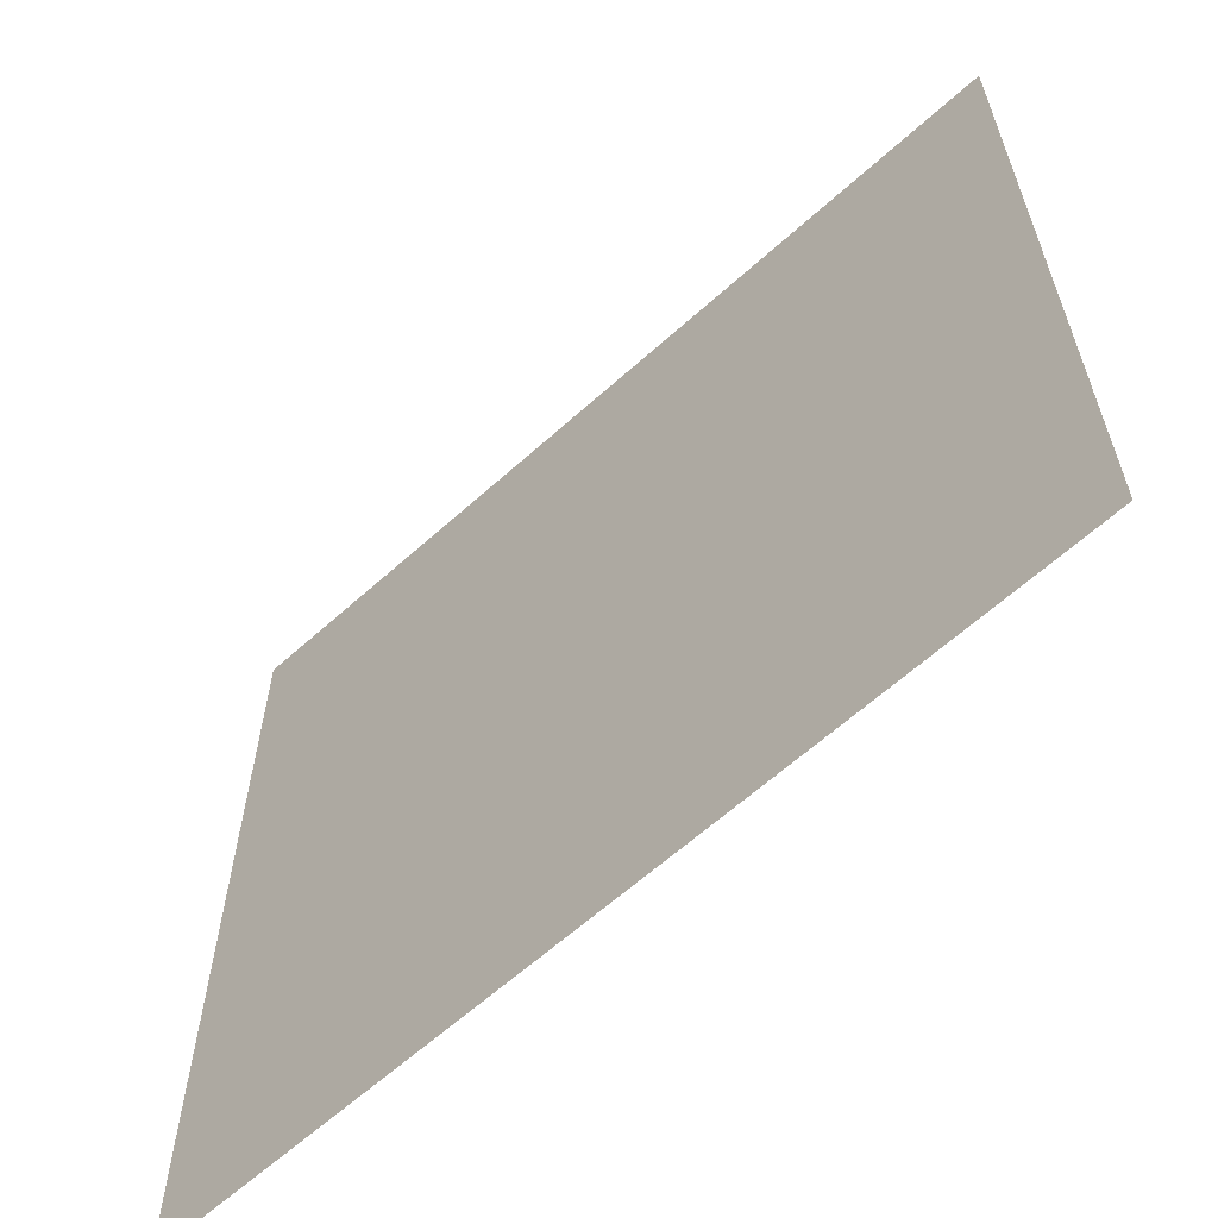
<metadata>
{"format":"obj","ext":"obj","renderer":"f3d","projection":"perspective","resolution":1024,"background":"white","views":[{"elev":-62.8,"azim":-137.6,"up":"+Y"}]}
</metadata>
<code>
o MeshFridgeMaindoorB6_4_GeomSubset_5
v 0.005905 0.04764 -0.8953
v 0.005895 0.04764 -0.8953
v 0.005905 0.04765 -0.8953
v 0.005895 0.04765 -0.8953
v 0.005905 0.04764 -0.8953
v 0.005895 0.04764 -0.8953
v 0.005905 0.04765 -0.8953
v 0.005895 0.04765 -0.8953
v 0.005905 0.04764 -0.8953
v 0.005895 0.04764 -0.8953
v 0.005905 0.04765 -0.8953
v 0.005895 0.04765 -0.8953
v 0.005905 0.04764 -0.8953
v 0.005895 0.04764 -0.8953
v 0.005905 0.04765 -0.8953
v 0.005895 0.04765 -0.8953
v 0.005905 0.04764 -0.8953
v 0.005895 0.04764 -0.8953
v 0.005905 0.04765 -0.8953
v 0.005895 0.04765 -0.8953
v 0.005905 0.04764 -0.8953
v 0.005895 0.04764 -0.8953
v 0.005905 0.04765 -0.8953
v 0.005895 0.04765 -0.8953
v 0.005905 0.04764 -0.8953
v 0.005895 0.04764 -0.8953
v 0.005905 0.04765 -0.8953
v 0.005895 0.04765 -0.8953
v -0.4852 -0.2157 -0.887
v -0.4908 -0.2157 -0.882
v 0.4952 -0.2157 -0.887
v 0.5008 -0.2157 -0.882
v -0.4908 -0.2157 0.2926
v -0.4852 -0.2157 0.2976
v 0.5008 -0.2157 0.2926
v 0.4952 -0.2157 0.2976
v -0.4852 -0.3461 0.2976
v 0.4952 -0.3461 0.2976
v -0.3736 -0.2157 -0.7556
v -0.3688 -0.2157 -0.7599
v 0.3788 -0.2157 -0.7599
v 0.3836 -0.2157 -0.7556
v -0.3688 -0.2157 0.1705
v -0.3736 -0.2157 0.1663
v 0.3836 -0.2157 0.1663
v 0.3788 -0.2157 0.1705
v -0.4863 -0.208 -0.878
v -0.4806 -0.208 -0.883
v 0.4906 -0.208 -0.883
v 0.4963 -0.208 -0.878
v -0.4806 -0.208 0.2936
v -0.4863 -0.208 0.2886
v 0.4963 -0.208 0.2886
v 0.4906 -0.208 0.2936
v -0.3726 -0.208 -0.7633
v -0.3774 -0.208 -0.759
v 0.3874 -0.208 -0.759
v 0.3826 -0.208 -0.7633
v -0.3774 -0.208 0.1697
v -0.3726 -0.208 0.1739
v 0.3826 -0.208 0.1739
v 0.3874 -0.208 0.1697
v -0.4908 -0.3397 -0.882
v -0.4843 -0.3461 -0.8796
v -0.4852 -0.3397 -0.887
v -0.4824 -0.3461 -0.8812
v 0.4952 -0.3397 -0.887
v 0.4925 -0.3461 -0.8812
v 0.5008 -0.3397 -0.882
v 0.4943 -0.3461 -0.8796
v -0.4908 -0.3397 0.2926
v -0.4858 -0.3461 0.2971
v 0.4958 -0.3461 0.2971
v 0.5008 -0.3397 0.2926
v -0.4978 -0.2151 0.1407
v -0.5004 -0.2089 0.1407
v -0.4992 -0.2023 0.1407
v -0.4946 -0.1972 0.1408
v -0.4878 -0.1948 0.1408
v -0.4805 -0.1958 0.1408
v -0.4749 -0.2 0.1408
v -0.4723 -0.2062 0.1407
v -0.4734 -0.2128 0.1407
v -0.4781 -0.218 0.1407
v -0.4849 -0.2204 0.1407
v -0.4921 -0.2193 0.1407
v -0.4978 -0.2154 0.1932
v -0.5004 -0.2092 0.1932
v -0.4992 -0.2026 0.1932
v -0.4946 -0.1974 0.1933
v -0.4878 -0.1951 0.1933
v -0.4805 -0.1961 0.1933
v -0.4749 -0.2003 0.1933
v -0.4723 -0.2065 0.1932
v -0.4734 -0.2131 0.1932
v -0.4781 -0.2183 0.1932
v -0.4849 -0.2206 0.1932
v -0.4921 -0.2196 0.1932
v -0.4982 -0.2149 -0.8419
v -0.5008 -0.2086 -0.8419
v -0.4997 -0.2021 -0.8418
v -0.495 -0.1969 -0.8418
v -0.4882 -0.1945 -0.8418
v -0.481 -0.1955 -0.8418
v -0.4753 -0.1997 -0.8418
v -0.4727 -0.2059 -0.8419
v -0.4739 -0.2125 -0.8419
v -0.4785 -0.2177 -0.8419
v -0.4853 -0.2201 -0.8419
v -0.4926 -0.219 -0.8419
v -0.4982 -0.2151 -0.7894
v -0.5008 -0.2089 -0.7894
v -0.4997 -0.2023 -0.7893
v -0.495 -0.1972 -0.7893
v -0.4882 -0.1948 -0.7893
v -0.481 -0.1958 -0.7893
v -0.4753 -0.2 -0.7893
v -0.4727 -0.2062 -0.7894
v -0.4739 -0.2128 -0.7894
v -0.4785 -0.218 -0.7894
v -0.4853 -0.2204 -0.7894
v -0.4926 -0.2193 -0.7894
v -0.3587 -0.1983 -0.751
v -0.3635 -0.1983 -0.7467
v 0.3735 -0.1983 -0.7467
v 0.3687 -0.1983 -0.751
v -0.3635 -0.1983 0.1574
v -0.3587 -0.1983 0.1616
v 0.3687 -0.1983 0.1616
v 0.3735 -0.1983 0.1574
v -0.3299 -0.3093 -0.7171
v -0.3251 -0.3093 -0.7213
v 0.3351 -0.3093 -0.7213
v 0.3399 -0.3093 -0.7171
v -0.3251 -0.3093 0.132
v -0.3299 -0.3093 0.1277
v 0.3351 -0.3093 0.132
v 0.3399 -0.3093 0.1277
v -0.3736 -0.2157 -0.07998
v -0.3736 -0.2157 -0.0461
v -0.3635 -0.1983 -0.07998
v -0.3635 -0.1983 -0.0461
v 0.3836 -0.2157 -0.0461
v 0.3836 -0.2157 -0.07998
v 0.3735 -0.1983 -0.0461
v 0.3735 -0.1983 -0.07998
v -0.3736 -0.2157 -0.3144
v -0.3736 -0.2157 -0.2805
v -0.3635 -0.1983 -0.2805
v -0.3635 -0.1983 -0.3144
v 0.3836 -0.2157 -0.2805
v 0.3836 -0.2157 -0.3144
v 0.3735 -0.1983 -0.2805
v 0.3735 -0.1983 -0.3144
v -0.3736 -0.2157 -0.5511
v -0.3736 -0.2157 -0.5172
v -0.3635 -0.1983 -0.5172
v -0.3635 -0.1983 -0.5511
v 0.3836 -0.2157 -0.5172
v 0.3836 -0.2157 -0.5511
v 0.3735 -0.1983 -0.5172
v 0.3735 -0.1983 -0.5511
v -0.3299 -0.3093 -0.03572
v -0.3181 -0.3093 -0.0461
v -0.3299 -0.3093 -0.09036
v -0.3181 -0.3093 -0.07998
v 0.3282 -0.3093 -0.07998
v 0.3399 -0.3093 -0.09036
v 0.3399 -0.3093 -0.03572
v 0.3282 -0.3093 -0.0461
v -0.3299 -0.1983 -0.06961
v -0.3417 -0.1983 -0.07998
v -0.3417 -0.1983 -0.0461
v -0.3299 -0.1983 -0.05647
v 0.3399 -0.1983 -0.05647
v 0.3517 -0.1983 -0.0461
v 0.3517 -0.1983 -0.07998
v 0.3399 -0.1983 -0.06961
v -0.3299 -0.3093 -0.2702
v -0.3181 -0.3093 -0.2805
v -0.3299 -0.3093 -0.3248
v -0.3181 -0.3093 -0.3144
v 0.3399 -0.3093 -0.2702
v 0.3282 -0.3093 -0.2805
v 0.3282 -0.3093 -0.3144
v 0.3399 -0.3093 -0.3248
v -0.3299 -0.1983 -0.3041
v -0.3417 -0.1983 -0.3144
v -0.3417 -0.1983 -0.2805
v -0.3299 -0.1983 -0.2909
v 0.3399 -0.1983 -0.2909
v 0.3517 -0.1983 -0.2805
v 0.3517 -0.1983 -0.3144
v 0.3399 -0.1983 -0.3041
v 0.3282 -0.3093 -0.5511
v 0.3399 -0.3093 -0.5615
v 0.3399 -0.3093 -0.5069
v 0.3282 -0.3093 -0.5172
v -0.3181 -0.3093 -0.5172
v -0.3299 -0.3093 -0.5069
v -0.3299 -0.3093 -0.5615
v -0.3181 -0.3093 -0.5511
v -0.3299 -0.1983 -0.5407
v -0.3417 -0.1983 -0.5511
v -0.3417 -0.1983 -0.5172
v -0.3299 -0.1983 -0.5276
v 0.3399 -0.1983 -0.5276
v 0.3517 -0.1983 -0.5172
v 0.3517 -0.1983 -0.5511
v 0.3399 -0.1983 -0.5407
v -0.3251 -0.2071 -0.7213
v -0.3261 -0.2009 -0.7234
v -0.3285 -0.1983 -0.7286
v -0.3381 -0.1983 -0.7201
v -0.3323 -0.2009 -0.718
v -0.3299 -0.2071 -0.7171
v -0.3299 -0.2071 0.1277
v -0.3323 -0.2009 0.1286
v -0.3381 -0.1983 0.1307
v -0.3285 -0.1983 0.1392
v -0.3261 -0.2009 0.1341
v -0.3251 -0.2071 0.132
v 0.3399 -0.2071 -0.7171
v 0.3423 -0.2009 -0.718
v 0.3481 -0.1983 -0.7201
v 0.3385 -0.1983 -0.7286
v 0.3361 -0.2009 -0.7234
v 0.3351 -0.2071 -0.7213
v 0.3351 -0.2071 0.132
v 0.3361 -0.2009 0.1341
v 0.3385 -0.1983 0.1392
v 0.3481 -0.1983 0.1307
v 0.3423 -0.2009 0.1286
v 0.3399 -0.2071 0.1277
v -0.3181 -0.2071 -0.07998
v -0.3191 -0.2009 -0.07787
v -0.3215 -0.1983 -0.07275
v 0.3316 -0.1983 -0.07275
v 0.3292 -0.2009 -0.07787
v 0.3282 -0.2071 -0.07998
v -0.3215 -0.1983 -0.05333
v -0.3191 -0.2009 -0.04822
v -0.3181 -0.2071 -0.0461
v 0.3282 -0.2071 -0.0461
v 0.3292 -0.2009 -0.04822
v 0.3316 -0.1983 -0.05333
v -0.3215 -0.1983 -0.2878
v -0.3191 -0.2009 -0.2827
v -0.3181 -0.2071 -0.2805
v 0.3282 -0.2071 -0.2805
v 0.3292 -0.2009 -0.2827
v 0.3316 -0.1983 -0.2878
v -0.3181 -0.2071 -0.3144
v -0.3191 -0.2009 -0.3123
v -0.3215 -0.1983 -0.3072
v 0.3316 -0.1983 -0.3072
v 0.3292 -0.2009 -0.3123
v 0.3282 -0.2071 -0.3144
v -0.3215 -0.1983 -0.5245
v -0.3191 -0.2009 -0.5194
v -0.3181 -0.2071 -0.5172
v 0.3282 -0.2071 -0.5172
v 0.3292 -0.2009 -0.5194
v 0.3316 -0.1983 -0.5245
v -0.3181 -0.2071 -0.5511
v -0.3191 -0.2009 -0.549
v -0.3215 -0.1983 -0.5439
v 0.3316 -0.1983 -0.5439
v 0.3292 -0.2009 -0.549
v 0.3282 -0.2071 -0.5511
v -0.3299 -0.2071 -0.03572
v -0.3323 -0.2009 -0.0366
v -0.3381 -0.1983 -0.03871
v 0.3481 -0.1983 -0.03871
v 0.3423 -0.2009 -0.0366
v 0.3399 -0.2071 -0.03572
v -0.3381 -0.1983 -0.08737
v -0.3323 -0.2009 -0.08948
v -0.3299 -0.2071 -0.09036
v -0.3299 -0.2071 -0.2702
v -0.3323 -0.2009 -0.271
v -0.3381 -0.1983 -0.2732
v 0.3399 -0.2071 -0.09036
v 0.3423 -0.2009 -0.08948
v 0.3481 -0.1983 -0.08737
v 0.3481 -0.1983 -0.2732
v 0.3423 -0.2009 -0.271
v 0.3399 -0.2071 -0.2702
v -0.3381 -0.1983 -0.3218
v -0.3323 -0.2009 -0.3239
v -0.3299 -0.2071 -0.3248
v -0.3299 -0.2071 -0.5069
v -0.3323 -0.2009 -0.5077
v -0.3381 -0.1983 -0.5099
v -0.3381 -0.1983 -0.5585
v -0.3323 -0.2009 -0.5606
v -0.3299 -0.2071 -0.5615
v 0.3399 -0.2071 -0.5615
v 0.3423 -0.2009 -0.5606
v 0.3481 -0.1983 -0.5585
v 0.3399 -0.2071 -0.3248
v 0.3423 -0.2009 -0.3239
v 0.3481 -0.1983 -0.3218
v 0.3481 -0.1983 -0.5099
v 0.3423 -0.2009 -0.5077
v 0.3399 -0.2071 -0.5069
v 0.4383 -0.3749 0.272
v 0.3811 -0.3749 0.272
v 0.4359 -0.3916 0.2747
v 0.3835 -0.3916 0.2747
v 0.435 -0.3435 -0.1588
v 0.3843 -0.3435 -0.1588
v 0.4382 -0.3584 -0.1576
v 0.3811 -0.3584 -0.1576
v 0.383 -0.3712 0.2112
v 0.4364 -0.3712 0.2112
v 0.4382 -0.3876 0.2114
v 0.3812 -0.3876 0.2114
v 0.4383 -0.362 0.272
v 0.3811 -0.3621 0.272
v 0.3843 -0.3615 0.2196
v 0.435 -0.3614 0.2196
v 0.435 -0.3534 -0.04307
v 0.3843 -0.3534 -0.04307
v 0.4382 -0.3682 -0.04308
v 0.3811 -0.3682 -0.04308
v 0.4359 -0.3439 -0.2165
v 0.4186 -0.3439 -0.2424
v 0.4007 -0.3439 -0.2424
v 0.3834 -0.3439 -0.2165
v 0.4172 -0.3569 -0.2457
v 0.4374 -0.3569 -0.2192
v 0.3819 -0.3569 -0.2192
v 0.4021 -0.3569 -0.2457
v 0.4296 -0.3439 -0.2361
v 0.4306 -0.3569 -0.2389
v 0.3887 -0.3569 -0.2389
v 0.3897 -0.3439 -0.2361
v 0.4301 -0.3945 0.2627
v 0.3892 -0.3945 0.2627
v 0.4323 -0.3629 -0.1587
v 0.387 -0.3629 -0.1587
v 0.4323 -0.3919 0.211
v 0.387 -0.3919 0.211
v 0.4323 -0.3727 -0.04313
v 0.387 -0.3727 -0.04313
v 0.4177 -0.3611 -0.2399
v 0.4334 -0.3611 -0.2157
v 0.3858 -0.3611 -0.2157
v 0.4015 -0.3611 -0.2399
v 0.4277 -0.3611 -0.2342
v 0.3915 -0.3611 -0.2342
v 0.4323 -0.3884 0.1396
v 0.4323 -0.3806 0.03674
v 0.387 -0.3806 0.03674
v 0.387 -0.3884 0.1396
v 0.3843 -0.3692 0.1397
v 0.3843 -0.3614 0.03678
v 0.435 -0.3614 0.03678
v 0.435 -0.3692 0.1397
v 0.4382 -0.3762 0.03678
v 0.4382 -0.384 0.1397
v 0.3812 -0.384 0.1397
v 0.3811 -0.3762 0.03678
v 0.436 -0.3461 0.2749
v 0.3833 -0.3462 0.2749
v 0.3844 -0.3464 0.2197
v 0.4349 -0.3463 0.2197
v 0.4314 -0.3411 0.2643
v 0.3879 -0.3411 0.2643
v 0.3879 -0.341 0.2269
v 0.4314 -0.3409 0.2269
v 0.4096 -0.3933 0.2802
v 0.4096 -0.375 0.2836
v 0.4096 -0.342 -0.238
v 0.4096 -0.3411 -0.1615
v 0.4096 -0.3569 -0.2465
v 0.4096 -0.3406 0.2707
v 0.4096 -0.3405 0.2205
v 0.4096 -0.3632 -0.1611
v 0.4096 -0.373 -0.04314
v 0.4096 -0.3625 0.2837
v 0.4096 -0.3689 0.2028
v 0.4096 -0.3613 0.2109
v 0.4096 -0.351 -0.04307
v 0.4096 -0.3951 0.2688
v 0.4096 -0.3923 0.211
v 0.4096 -0.3614 -0.2353
v 0.4096 -0.359 0.03679
v 0.4096 -0.3668 0.1397
v 0.4096 -0.381 0.03673
v 0.4096 -0.3887 0.1396
v 0.4096 -0.3463 0.2111
v 0.4096 -0.3447 0.2805
v 0.4326 -0.375 0.2832
v 0.3868 -0.3751 0.2832
v 0.4303 -0.3873 0.2829
v 0.3891 -0.3873 0.2829
v 0.4325 -0.3624 0.2832
v 0.3868 -0.3625 0.2832
v 0.4303 -0.3508 0.2829
v 0.389 -0.3509 0.2829
v 0.4096 -0.3886 0.2832
v 0.4096 -0.3496 0.2833
v 0.3807 -0.3493 -0.1957
v 0.3825 -0.3603 -0.1955
v 0.3811 -0.3569 -0.1957
v 0.384 -0.3493 -0.2324
v 0.3815 -0.3493 -0.2193
v 0.3951 -0.3396 -0.2154
v 0.3843 -0.342 -0.2006
v 0.3807 -0.3553 -0.1008
v 0.3807 -0.3508 -0.1576
v 0.4386 -0.3493 -0.1957
v 0.4353 -0.3493 -0.2324
v 0.4378 -0.3493 -0.2193
v 0.4368 -0.3603 -0.1955
v 0.4382 -0.3569 -0.1957
v 0.4386 -0.3553 -0.1008
v 0.4386 -0.3508 -0.1576
v 0.4241 -0.3396 -0.2154
v 0.435 -0.342 -0.2006
v 0.4387 -0.3819 0.2455
v 0.4387 -0.3675 0.2455
v 0.4387 -0.3735 0.2455
v 0.4387 -0.3785 0.1785
v 0.4387 -0.38 0.2114
v 0.4369 -0.3927 0.2446
v 0.4382 -0.3894 0.2453
v 0.437 -0.3832 0.2819
v 0.4383 -0.3833 0.272
v 0.3807 -0.3819 0.2455
v 0.3825 -0.3927 0.2446
v 0.3812 -0.3894 0.2453
v 0.3807 -0.3785 0.1785
v 0.3807 -0.38 0.2114
v 0.3807 -0.3676 0.2455
v 0.3807 -0.3735 0.2455
v 0.3824 -0.3832 0.2819
v 0.3811 -0.3833 0.272
v 0.3951 -0.3664 0.2109
v 0.3843 -0.3667 0.2196
v 0.3807 -0.3538 0.2456
v 0.3807 -0.3617 0.2455
v 0.3824 -0.3687 0.2819
v 0.3811 -0.3684 0.272
v 0.437 -0.3686 0.2819
v 0.4383 -0.3684 0.272
v 0.4387 -0.3537 0.2456
v 0.4387 -0.3616 0.2455
v 0.4241 -0.3664 0.2109
v 0.435 -0.3667 0.2196
v 0.4368 -0.3663 -0.1008
v 0.4382 -0.3628 -0.1008
v 0.4387 -0.3648 -0.002099
v 0.4386 -0.3606 -0.04307
v 0.4241 -0.3456 -0.1008
v 0.435 -0.348 -0.1008
v 0.3951 -0.3456 -0.1008
v 0.3843 -0.348 -0.1008
v 0.3807 -0.3648 -0.002099
v 0.3807 -0.3606 -0.04307
v 0.3825 -0.3663 -0.1008
v 0.3811 -0.3628 -0.1008
v 0.4325 -0.342 -0.2282
v 0.4241 -0.3493 -0.2437
v 0.4309 -0.3493 -0.2392
v 0.4338 -0.3603 -0.2316
v 0.4349 -0.3569 -0.2322
v 0.4241 -0.342 -0.2366
v 0.4128 -0.3493 -0.247
v 0.4173 -0.3493 -0.2461
v 0.4232 -0.3603 -0.2421
v 0.4239 -0.3569 -0.2433
v 0.3855 -0.3603 -0.2316
v 0.3844 -0.3569 -0.2322
v 0.3952 -0.3493 -0.2437
v 0.3884 -0.3493 -0.2392
v 0.3868 -0.342 -0.2282
v 0.3961 -0.3603 -0.2421
v 0.3954 -0.3569 -0.2433
v 0.4064 -0.3493 -0.247
v 0.402 -0.3493 -0.2461
v 0.3952 -0.342 -0.2366
v 0.4369 -0.3895 0.1784
v 0.4369 -0.3909 0.2112
v 0.4223 -0.394 0.2437
v 0.4324 -0.3937 0.244
v 0.4232 -0.3947 0.2784
v 0.4335 -0.3942 0.27
v 0.4368 -0.3618 -0.1576
v 0.4223 -0.3677 -0.1009
v 0.4323 -0.3673 -0.1009
v 0.4369 -0.3758 -0.002131
v 0.4369 -0.3717 -0.04311
v 0.4361 -0.3603 -0.2188
v 0.4223 -0.3617 -0.2137
v 0.4323 -0.3614 -0.2
v 0.4296 -0.3603 -0.2379
v 0.4301 -0.3614 -0.2267
v 0.4127 -0.3603 -0.2452
v 0.4169 -0.3603 -0.2444
v 0.4226 -0.3614 -0.2342
v 0.3897 -0.3603 -0.2379
v 0.3969 -0.3617 -0.2137
v 0.3967 -0.3614 -0.2342
v 0.4065 -0.3603 -0.2452
v 0.4024 -0.3603 -0.2444
v 0.3832 -0.3603 -0.2188
v 0.3892 -0.3614 -0.2267
v 0.3825 -0.3618 -0.1576
v 0.387 -0.3614 -0.2
v 0.3825 -0.3758 -0.002131
v 0.3825 -0.3717 -0.04311
v 0.3969 -0.3677 -0.1009
v 0.387 -0.3673 -0.1009
v 0.396 -0.3947 0.2784
v 0.3859 -0.3942 0.27
v 0.3969 -0.394 0.2437
v 0.387 -0.3937 0.244
v 0.3825 -0.3895 0.1784
v 0.3825 -0.3909 0.2112
v 0.3811 -0.3724 -0.002108
v 0.3825 -0.3838 0.08823
v 0.3825 -0.3796 0.03676
v 0.3969 -0.3772 -0.002161
v 0.387 -0.3769 -0.002153
v 0.3825 -0.3874 0.1397
v 0.3812 -0.3861 0.1784
v 0.3969 -0.3908 0.1784
v 0.387 -0.3905 0.1784
v 0.4223 -0.3772 -0.002161
v 0.4323 -0.3769 -0.002153
v 0.4369 -0.3838 0.08823
v 0.4369 -0.3796 0.03676
v 0.4382 -0.3724 -0.002108
v 0.4369 -0.3874 0.1397
v 0.4223 -0.3908 0.1784
v 0.4323 -0.3905 0.1784
v 0.4382 -0.3861 0.1784
v 0.3951 -0.3552 -0.002098
v 0.3843 -0.3576 -0.002098
v 0.3807 -0.3728 0.08825
v 0.3807 -0.3686 0.03678
v 0.3807 -0.3764 0.1397
v 0.3951 -0.3689 0.1785
v 0.3843 -0.3713 0.1785
v 0.4387 -0.3728 0.08825
v 0.4387 -0.3686 0.03678
v 0.4241 -0.3552 -0.002098
v 0.435 -0.3576 -0.002098
v 0.4387 -0.3764 0.1397
v 0.4241 -0.3689 0.1785
v 0.435 -0.3713 0.1785
v 0.4241 -0.3632 0.08825
v 0.435 -0.3656 0.08825
v 0.4382 -0.3804 0.08825
v 0.3812 -0.3804 0.08825
v 0.3951 -0.3632 0.08825
v 0.3843 -0.3656 0.08825
v 0.4223 -0.3851 0.0882
v 0.4323 -0.3848 0.08821
v 0.3969 -0.3851 0.0882
v 0.387 -0.3848 0.08821
v 0.3951 -0.3537 0.2109
v 0.3843 -0.3537 0.2196
v 0.3814 -0.3424 0.2456
v 0.3809 -0.3465 0.2456
v 0.3824 -0.3547 0.2819
v 0.3811 -0.3541 0.272
v 0.437 -0.3547 0.2819
v 0.4382 -0.354 0.272
v 0.4379 -0.3423 0.2456
v 0.4385 -0.3464 0.2456
v 0.4241 -0.3536 0.2109
v 0.435 -0.3536 0.2196
v 0.3955 -0.3423 0.2116
v 0.3849 -0.3423 0.2201
v 0.3958 -0.34 0.2456
v 0.3853 -0.3406 0.2456
v 0.3955 -0.3425 0.2796
v 0.3849 -0.3425 0.2711
v 0.4237 -0.3425 0.2796
v 0.4344 -0.3424 0.2711
v 0.4234 -0.3399 0.2456
v 0.434 -0.3405 0.2456
v 0.4237 -0.3422 0.2116
v 0.4344 -0.3423 0.2201
v 0.3968 -0.3556 0.2837
v 0.4224 -0.3555 0.2837
v 0.4096 -0.3555 0.2837
v 0.3968 -0.3687 0.2836
v 0.3968 -0.3625 0.2837
v 0.3868 -0.3554 0.2832
v 0.3959 -0.3466 0.282
v 0.3966 -0.3497 0.2833
v 0.4233 -0.3465 0.282
v 0.4227 -0.3496 0.2833
v 0.4325 -0.3553 0.2832
v 0.4225 -0.3687 0.2836
v 0.4225 -0.3625 0.2837
v 0.3951 -0.3411 -0.1625
v 0.4036 -0.342 -0.2391
v 0.4096 -0.3396 -0.2112
v 0.4157 -0.342 -0.2391
v 0.4241 -0.3411 -0.1625
v 0.4064 -0.3569 -0.2465
v 0.4096 -0.3493 -0.247
v 0.4128 -0.3569 -0.2465
v 0.4096 -0.34 0.2456
v 0.4235 -0.3405 0.2205
v 0.4235 -0.3406 0.2707
v 0.3957 -0.3405 0.2205
v 0.3957 -0.3407 0.2707
v 0.4223 -0.3632 -0.1621
v 0.4096 -0.3677 -0.1009
v 0.4223 -0.373 -0.04314
v 0.3969 -0.3632 -0.1621
v 0.3969 -0.373 -0.04314
v 0.4096 -0.3687 0.2836
v 0.3968 -0.3823 0.2836
v 0.3968 -0.375 0.2836
v 0.3868 -0.3687 0.2832
v 0.4225 -0.3823 0.2836
v 0.4225 -0.375 0.2836
v 0.4326 -0.3687 0.2832
v 0.3951 -0.3614 0.2109
v 0.3951 -0.3689 0.2028
v 0.4096 -0.3664 0.2109
v 0.4241 -0.3613 0.2109
v 0.4241 -0.3689 0.2028
v 0.4096 -0.3456 -0.1008
v 0.3951 -0.351 -0.04307
v 0.4241 -0.351 -0.04307
v 0.3969 -0.3923 0.211
v 0.3967 -0.3951 0.2688
v 0.4096 -0.394 0.2437
v 0.4225 -0.3951 0.2688
v 0.4223 -0.3923 0.211
v 0.4096 -0.3617 -0.2094
v 0.4042 -0.3614 -0.2364
v 0.415 -0.3614 -0.2364
v 0.396 -0.3918 0.2819
v 0.3956 -0.3933 0.2802
v 0.4096 -0.3947 0.2784
v 0.4233 -0.3918 0.2819
v 0.4237 -0.3933 0.2802
v 0.4096 -0.3603 -0.2452
v 0.4096 -0.3552 -0.002098
v 0.3951 -0.359 0.03679
v 0.4241 -0.359 0.03679
v 0.3951 -0.3668 0.1397
v 0.4096 -0.3689 0.1785
v 0.4241 -0.3668 0.1397
v 0.4223 -0.381 0.03673
v 0.4096 -0.3772 -0.002161
v 0.3969 -0.381 0.03673
v 0.4223 -0.3887 0.1396
v 0.4096 -0.3908 0.1784
v 0.3969 -0.3887 0.1396
v 0.4096 -0.3851 0.0882
v 0.4096 -0.3632 0.08825
v 0.4096 -0.3537 0.2109
v 0.3952 -0.3463 0.2111
v 0.424 -0.3463 0.2111
v 0.3966 -0.3886 0.2832
v 0.3868 -0.3825 0.2832
v 0.4096 -0.3823 0.2836
v 0.4326 -0.3825 0.2832
v 0.4227 -0.3886 0.2832
v 0.4096 -0.3423 0.2116
v 0.4096 -0.3425 0.2796
v 0.4238 -0.3447 0.2805
v 0.3954 -0.3447 0.2805
v 0.4336 -0.3896 0.2819
v 0.437 -0.3752 0.2819
v 0.4096 -0.3918 0.2819
v 0.3858 -0.3896 0.2819
v 0.3824 -0.3752 0.2819
v 0.3824 -0.3623 0.2819
v 0.3857 -0.3486 0.282
v 0.4096 -0.3466 0.282
v 0.4336 -0.3486 0.282
v 0.437 -0.3622 0.2819
f 21 22 24 23

</code>
